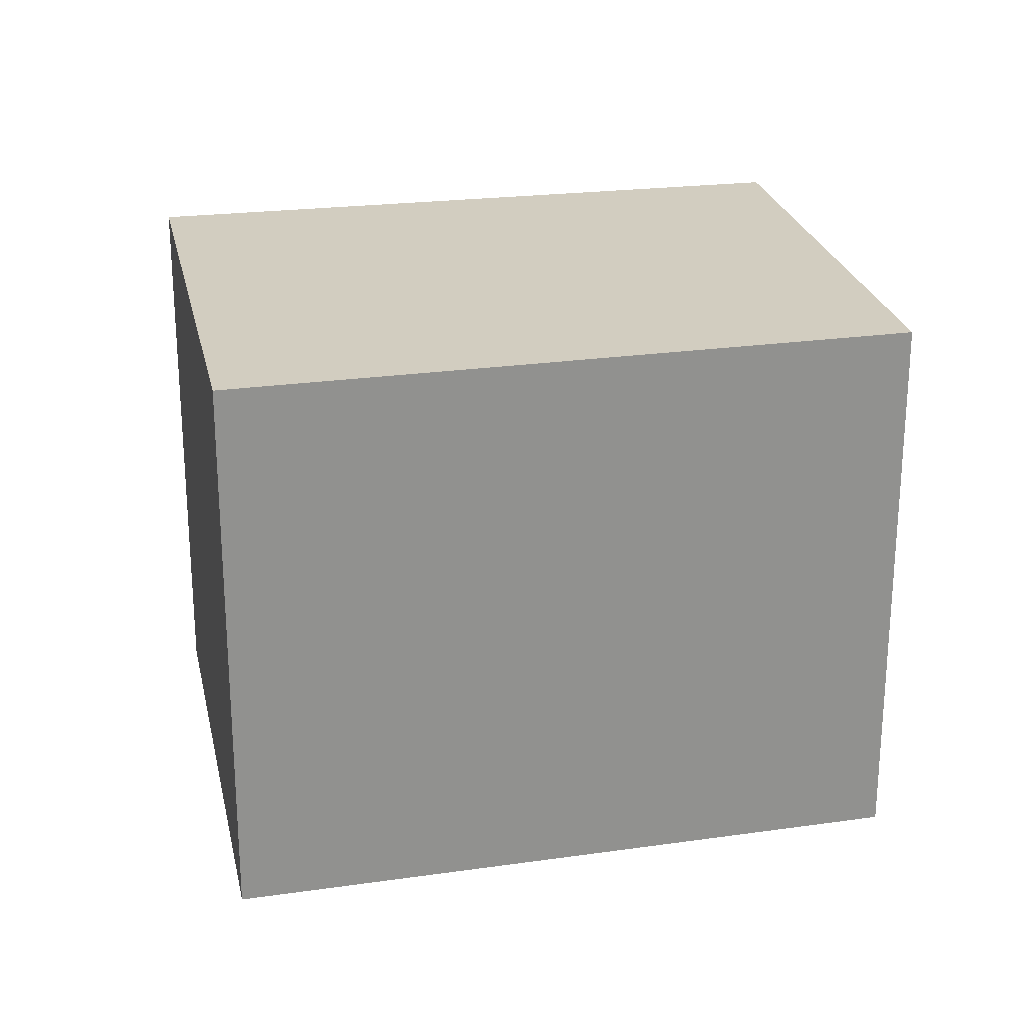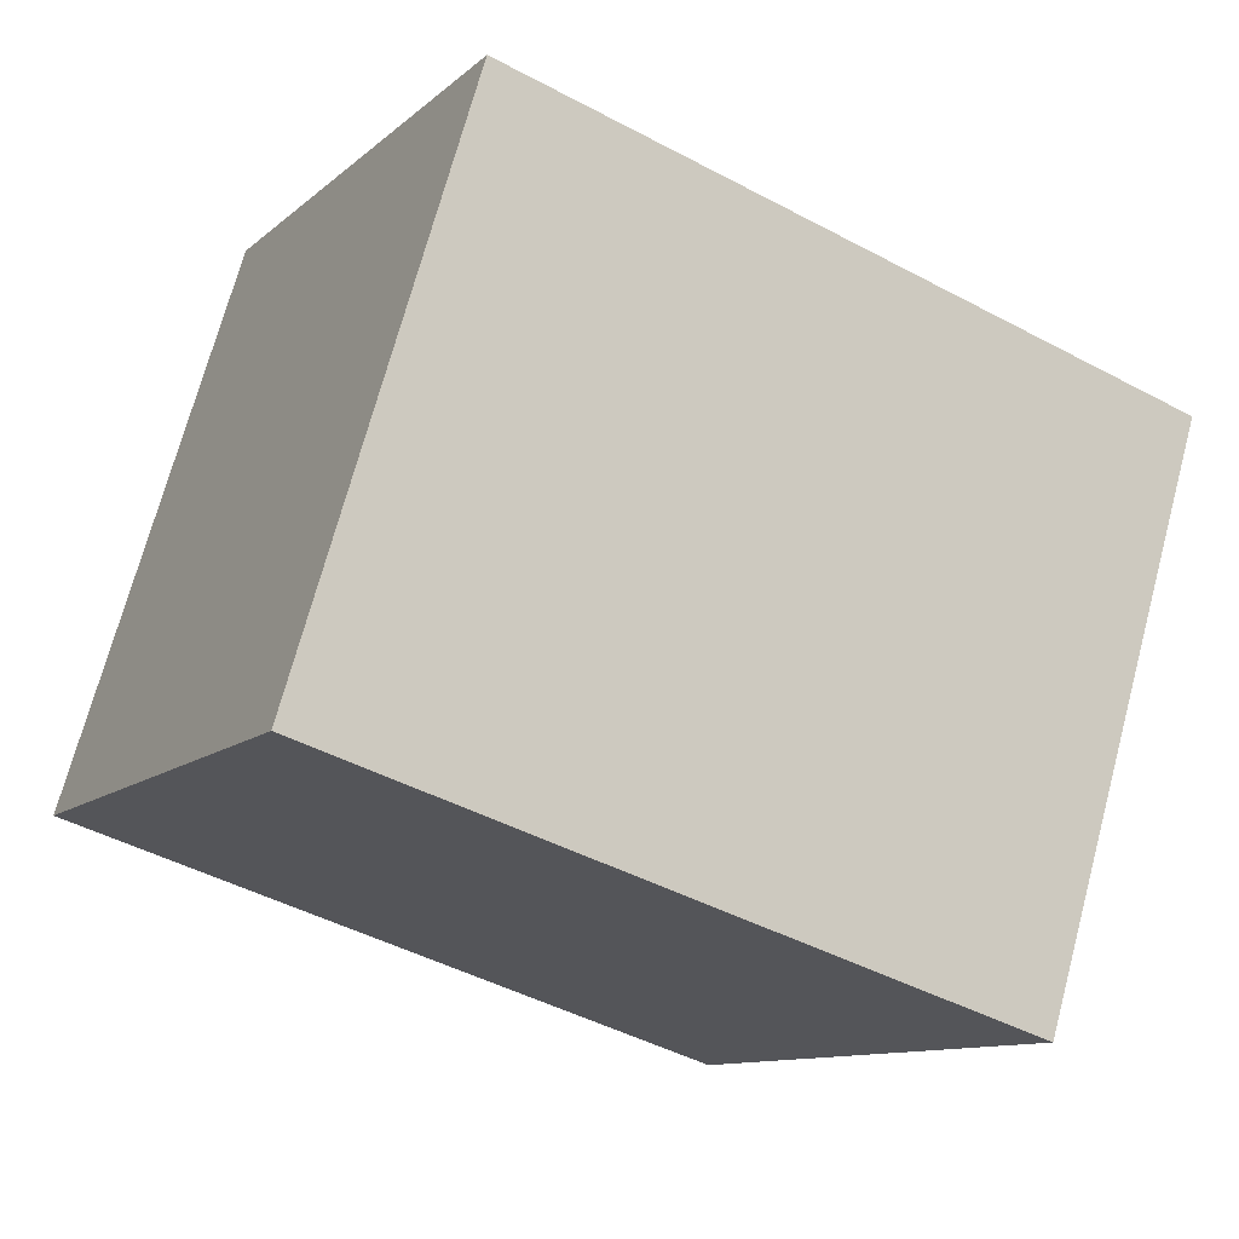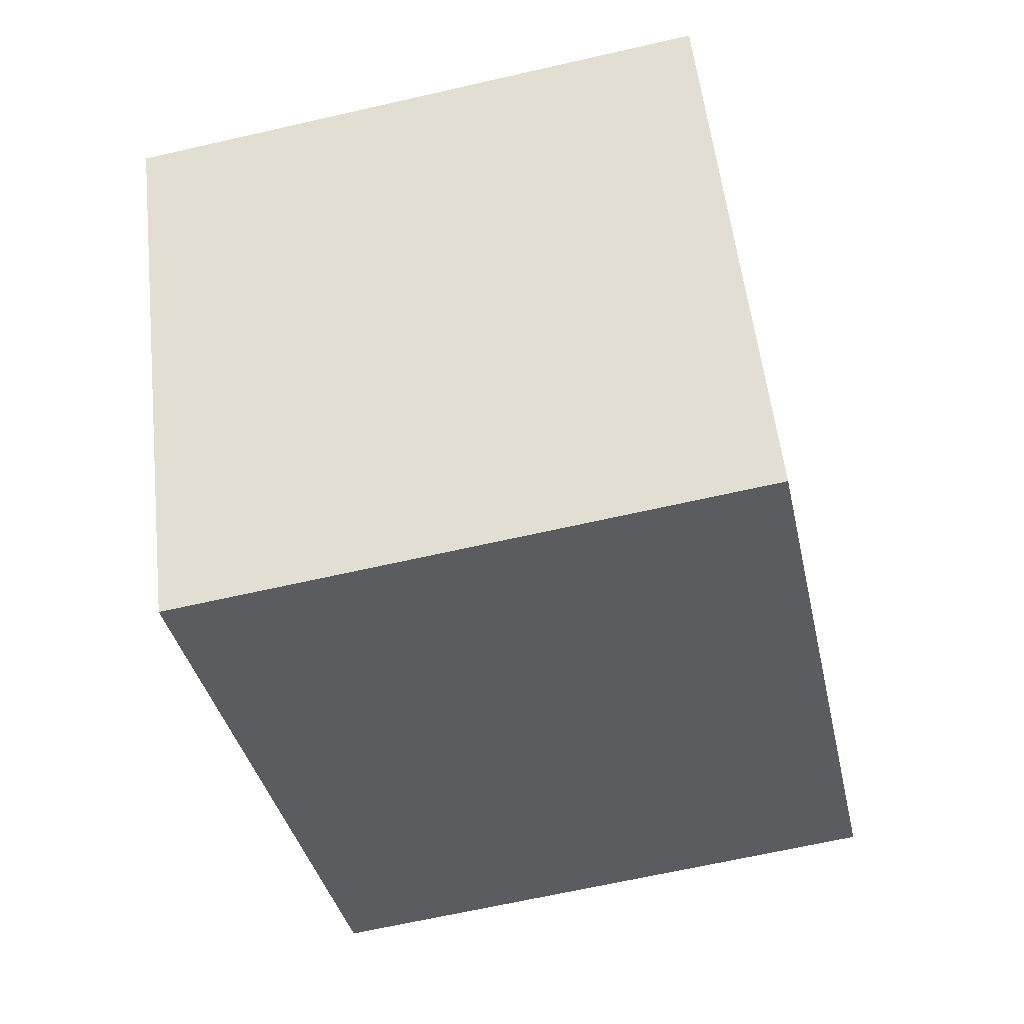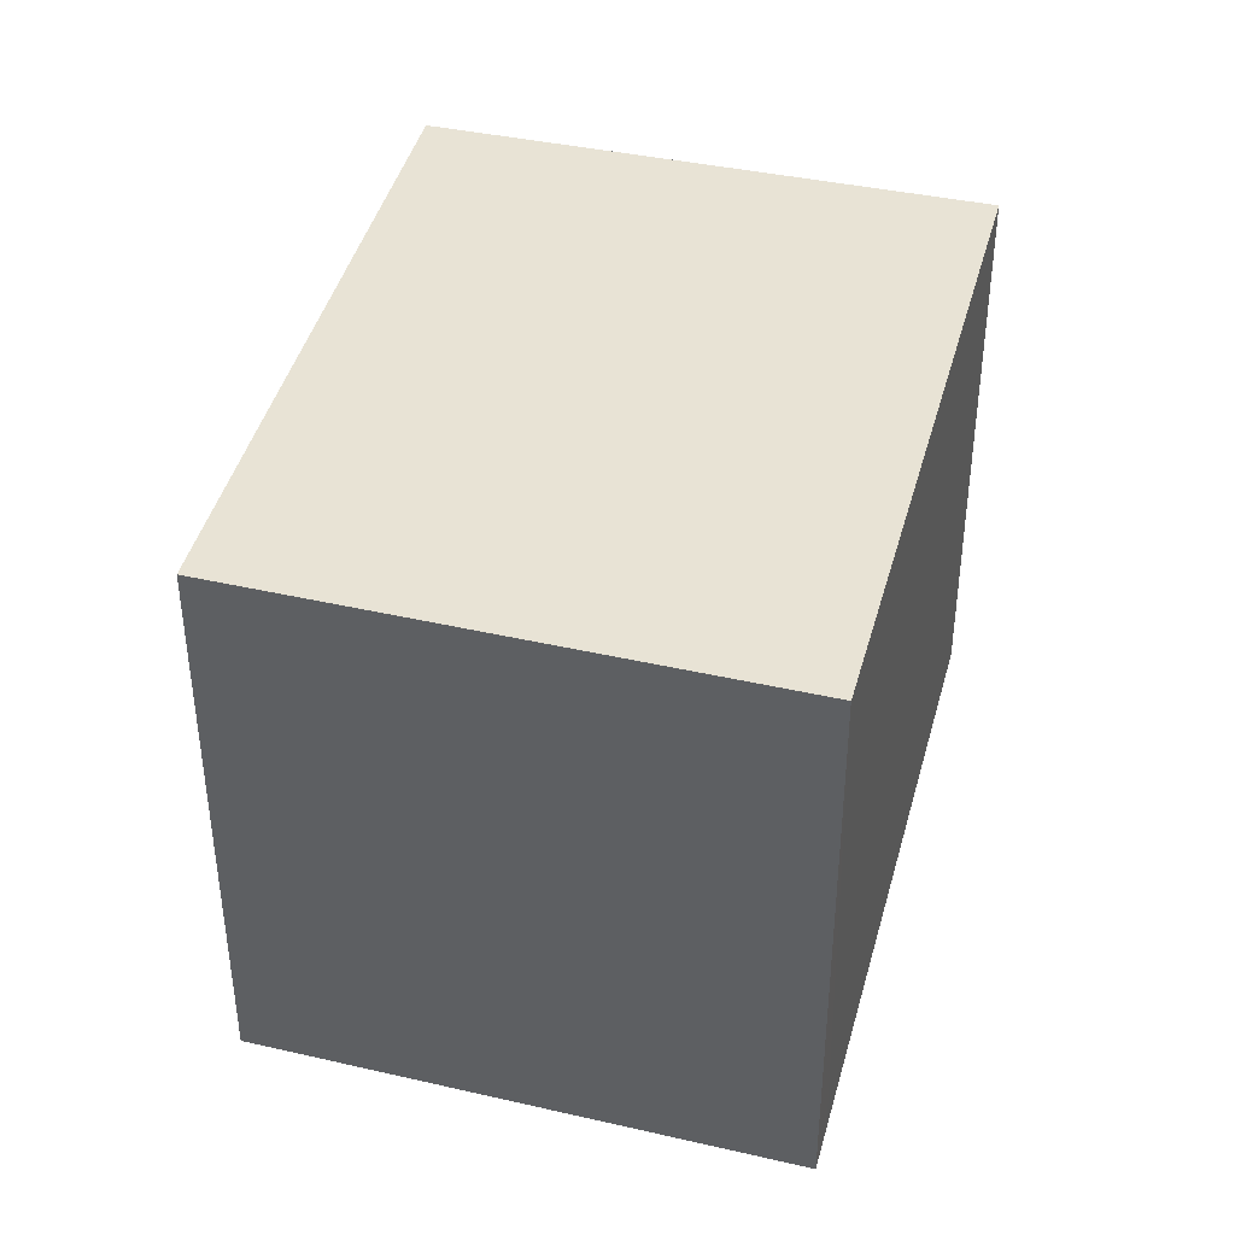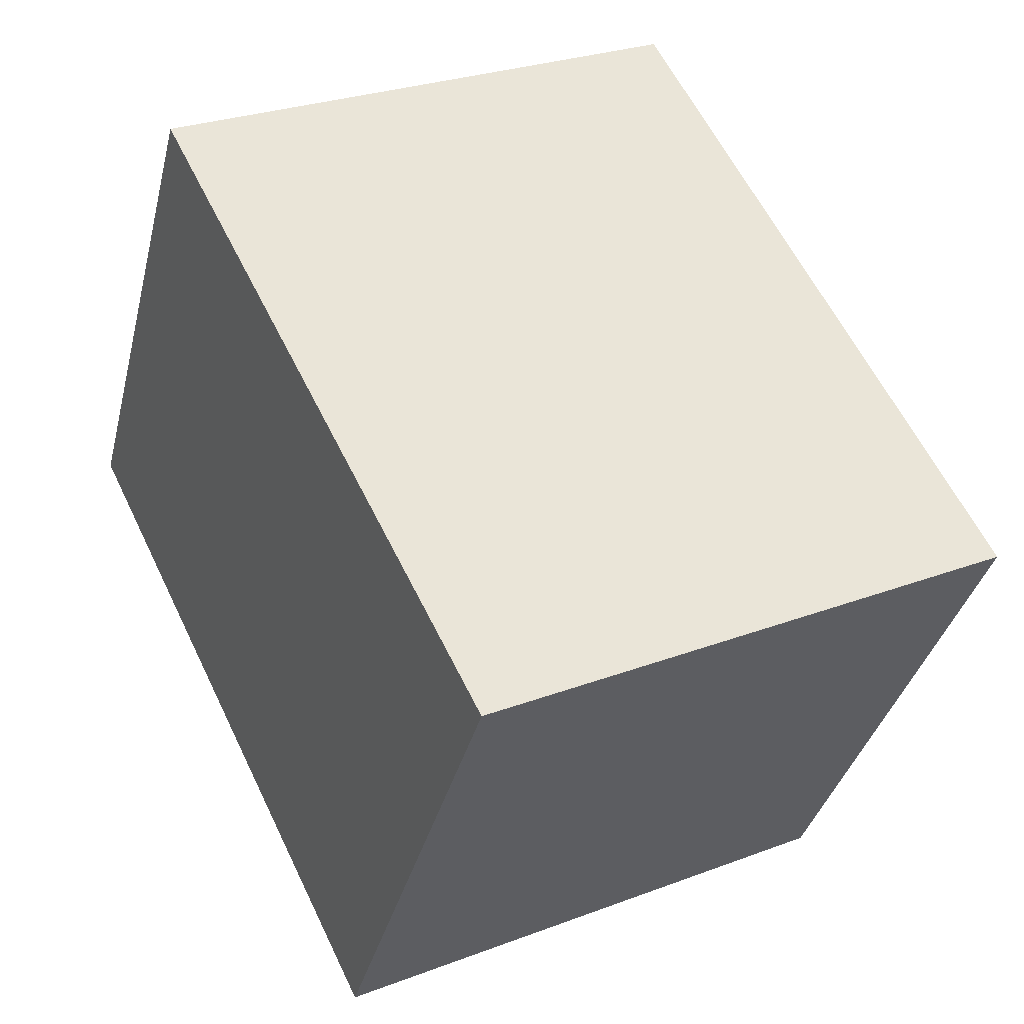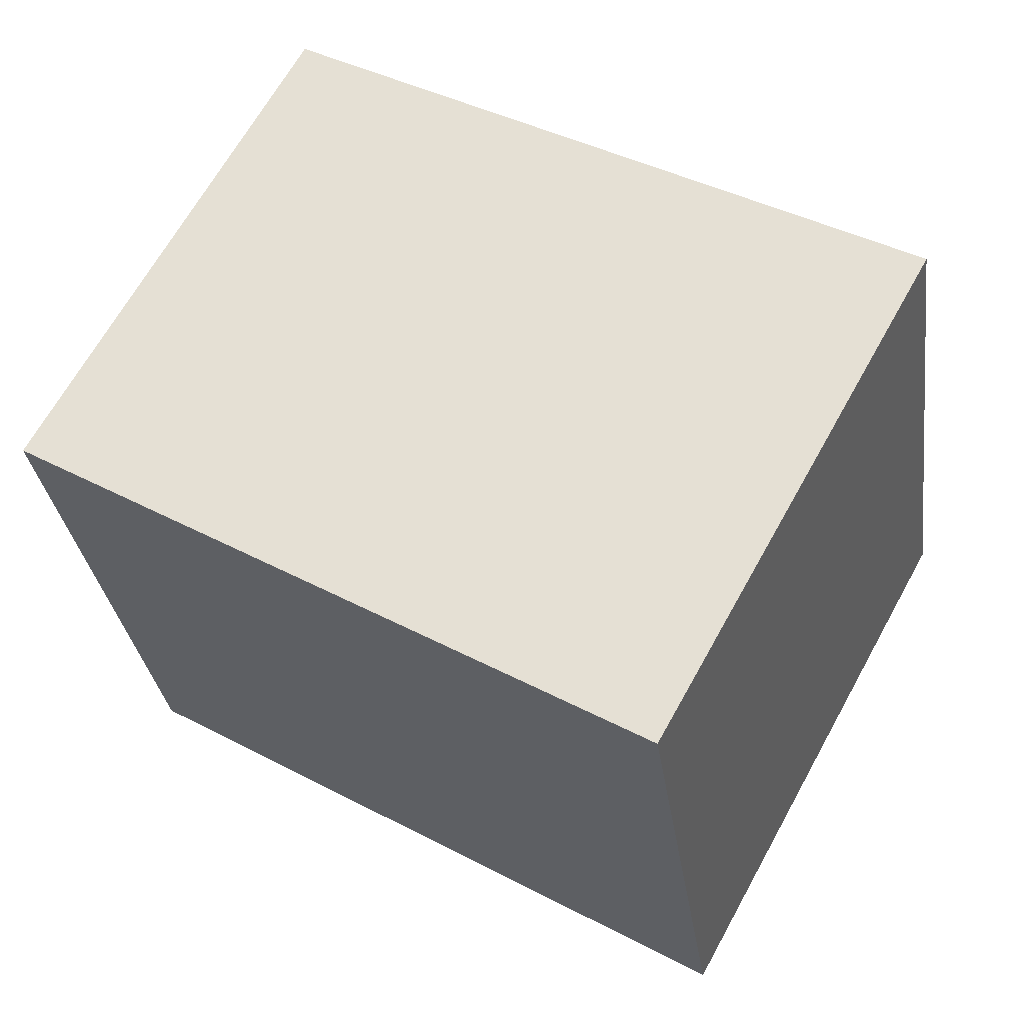
<metadata>
{"format":"obj","ext":"obj","renderer":"f3d","projection":"perspective","resolution":1024,"background":"white","views":[{"elev":24.3,"azim":-163.0,"up":"+Y"},{"elev":71.2,"azim":15.0,"up":"+Z"},{"elev":-64.9,"azim":103.0,"up":"+Z"},{"elev":41.1,"azim":-46.3,"up":"+Y"},{"elev":27.7,"azim":60.0,"up":"+Z"},{"elev":-31.2,"azim":7.8,"up":"+Z"}]}
</metadata>
<code>
v  0 5.477 3.354e-16
v  8.483 5.477 1.363
v  5.843 5.477 -3.416
v  2.88 5.477 4.44
v  2.479 5.477 4.66
v  8.483 -8.346e-17 1.363
v  2.88 -2.719e-16 4.44
v  2.479 -2.853e-16 4.66
v  5.843 2.092e-16 -3.416
v  0 0 0
g defaultobject
f 1 2 3
f 2 1 4
f 4 1 5
f 4 6 2
f 6 4 5
f 6 5 7
f 7 5 8
f 6 3 2
f 3 6 9
f 9 1 3
f 1 9 10
f 10 5 1
f 5 10 8
f 7 9 6
f 9 7 8
f 9 8 10

</code>
